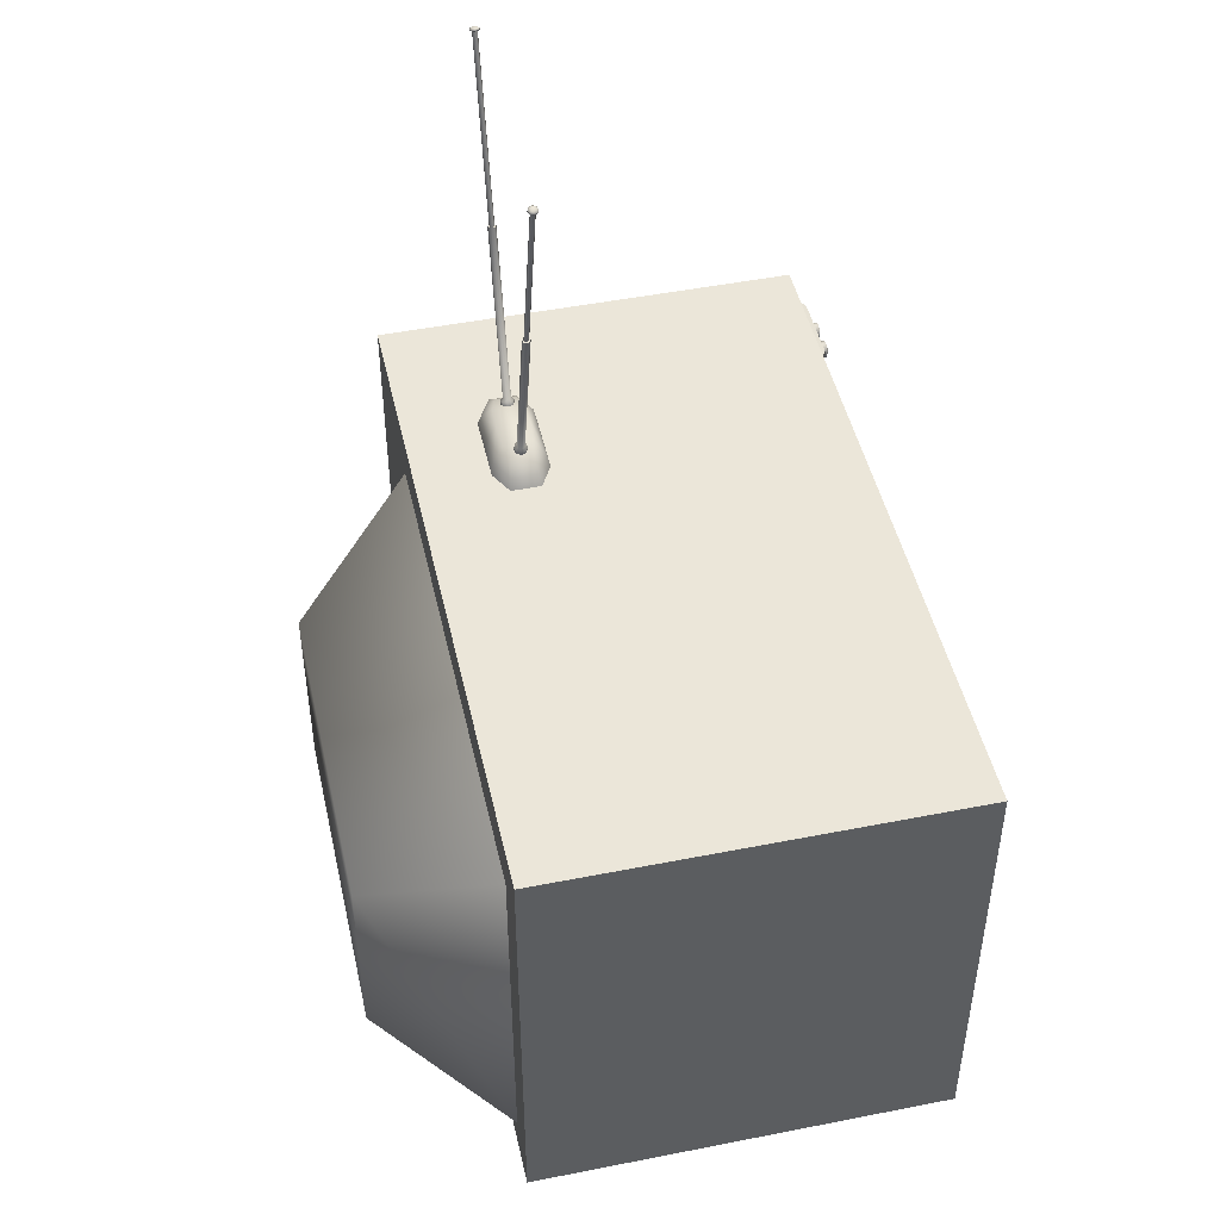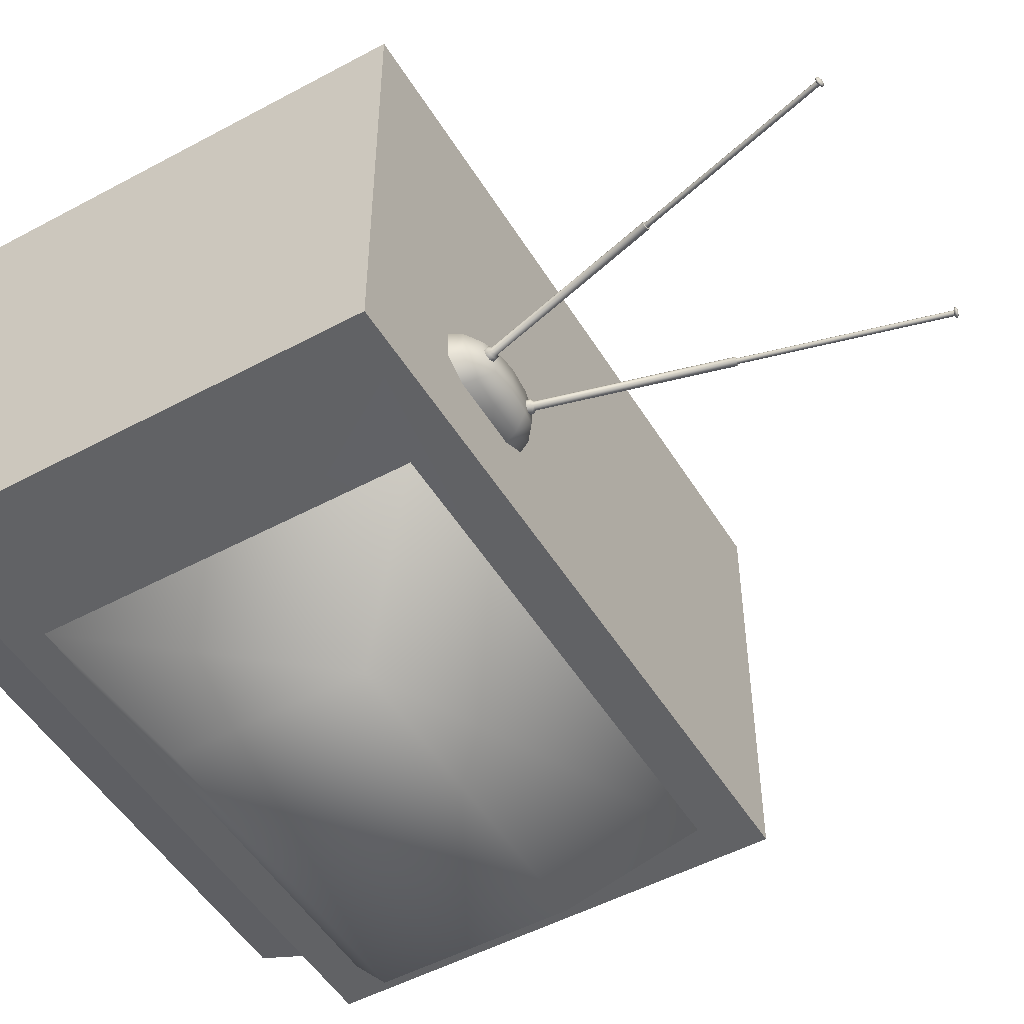
<metadata>
{"format":"obj","ext":"obj","renderer":"f3d","projection":"perspective","resolution":1024,"background":"white","views":[{"elev":47.4,"azim":-102.6,"up":"+Y"},{"elev":-50.6,"azim":120.5,"up":"+Z"}]}
</metadata>
<code>
v  20.52 48.83 -16.21
v  35.71 53.87 -16.2
v  35.71 6.531 -16.2
v  20.52 10.34 -16.2
v  -35.71 6.531 27.09
v  -29.37 6.531 27.09
v  -32.9 9.396 27.09
v  -35.71 6.531 -16.2
v  -31.28 10.34 -16.2
v  21.75 9.396 27.09
v  28.67 6.531 27.09
v  35.71 6.531 27.09
v  11.71 39.25 -28.93
v  11.71 19.7 -28.93
v  -22.48 19.7 -28.93
v  -29.37 6.531 -14.47
v  35.71 53.87 27.09
v  -29.37 -0.0005 -11.99
v  28.67 -0.0005 -11.99
v  28.67 -0.0005 24.46
v  -29.37 -0.0005 24.46
v  28.67 6.531 -14.47
v  -28.71 38.37 23.21
v  -32.9 50.73 27.09
v  -28.71 30.14 23.21
v  17.56 30.14 23.21
v  17.56 21.92 23.21
v  21.75 50.73 27.09
v  7.345 46.6 23.21
v  17.56 46.6 23.21
v  -18.41 13.69 23.21
v  -28.71 13.69 23.21
v  -28.71 21.92 23.21
v  -18.41 21.92 26.38
v  -18.41 30.14 26.49
v  -28.71 46.6 23.21
v  -18.41 46.6 23.21
v  17.56 13.69 23.21
v  7.345 13.69 23.21
v  7.345 21.92 26.38
v  7.345 30.14 26.49
v  -35.71 53.87 -16.2
v  -31.28 48.83 -16.21
v  -22.48 39.25 -28.93
v  -35.71 53.87 27.09
v  -5.534 46.6 23.21
v  -5.534 13.69 23.21
v  -5.534 21.92 27.09
v  -5.534 30.14 28.29
v  22.84 24.59 27.86
v  34.93 24.59 27.86
v  34.93 47.53 27.86
v  22.84 47.53 27.86
v  17.56 38.37 23.21
v  -18.41 38.37 26.38
v  7.345 38.37 26.38
v  -5.534 38.37 27.09
v  22.66 24.29 27.09
v  22.66 47.89 27.09
v  35.1 47.89 27.09
v  35.1 24.29 27.09
v  32.34 52.15 28.1
v  25.23 52.13 28.1
v  25.23 48.93 28.1
v  32.34 48.86 28.1
v  33.59 52.61 27.09
v  33.59 48.46 27.09
v  23.98 48.54 27.09
v  23.98 52.58 27.09
v  26.48 40.47 27
v  27.32 39.74 27
v  27.32 39.74 28.42
v  26.48 40.47 28.42
v  25.99 41.48 27
v  25.99 41.48 28.42
v  25.91 42.59 27
v  25.91 42.59 28.42
v  26.27 43.65 27
v  26.27 43.65 28.42
v  27.01 44.49 27
v  27.01 44.49 28.42
v  28.02 44.99 27
v  28.02 44.99 28.42
v  29.13 45.06 27
v  29.13 45.06 28.42
v  30.19 44.7 27
v  30.19 44.7 28.42
v  31.03 43.96 27
v  31.03 43.96 28.42
v  31.53 42.96 27
v  31.53 42.96 28.42
v  31.6 41.84 27
v  31.6 41.84 28.42
v  31.24 40.79 27
v  31.24 40.79 28.42
v  30.5 39.94 27
v  30.5 39.94 28.42
v  29.5 39.45 27
v  29.5 39.45 28.42
v  28.38 39.38 27
v  28.38 39.38 28.42
v  27.27 43.73 28.41
v  27.34 43.65 28.75
v  30.72 41.81 28.75
v  30.84 41.82 28.41
v  30.58 41.55 28.75
v  27.21 43.39 28.75
v  27.08 43.37 28.43
v  30.65 41.46 28.43
v  26.86 43.03 28.41
v  26.94 42.94 28.75
v  30.31 41.11 28.75
v  30.44 41.12 28.41
v  30.18 40.85 28.75
v  26.8 42.68 28.75
v  26.67 42.67 28.43
v  30.25 40.76 28.43
v  30.65 51.34 28.71
v  30.9 50.73 28.71
v  30.9 50.73 27.79
v  30.65 51.34 27.79
v  30.04 51.59 28.71
v  30.04 51.59 27.79
v  29.43 51.34 28.71
v  29.43 51.34 27.79
v  29.18 50.73 28.71
v  29.18 50.73 27.79
v  29.43 50.12 28.71
v  29.43 50.12 27.79
v  30.04 49.87 28.71
v  30.04 49.87 27.79
v  30.65 50.12 28.71
v  30.65 50.12 27.79
v  30.3 50.99 28.89
v  30.4 50.73 28.89
v  30.04 51.09 28.89
v  29.78 50.99 28.89
v  29.68 50.73 28.89
v  29.78 50.47 28.89
v  30.04 50.37 28.89
v  30.3 50.47 28.89
v  30.04 50.73 28.93
v  27.74 51.34 28.71
v  27.99 50.73 28.71
v  27.99 50.73 27.79
v  27.74 51.34 27.79
v  27.13 51.59 28.71
v  27.13 51.59 27.79
v  26.53 51.34 28.71
v  26.53 51.34 27.79
v  26.28 50.73 28.71
v  26.28 50.73 27.79
v  26.53 50.12 28.71
v  26.53 50.12 27.79
v  27.13 49.87 28.71
v  27.13 49.87 27.79
v  27.74 50.12 28.71
v  27.74 50.12 27.79
v  27.39 50.99 28.89
v  27.5 50.73 28.89
v  27.13 51.09 28.89
v  26.88 50.99 28.89
v  26.77 50.73 28.89
v  26.88 50.47 28.89
v  27.13 50.37 28.89
v  27.39 50.47 28.89
v  27.13 50.73 28.93
v  30.3 30.34 27
v  31.11 31.11 27
v  31.11 31.11 28.42
v  30.3 30.34 28.42
v  29.26 29.93 27
v  29.26 29.93 28.42
v  28.14 29.96 27
v  28.14 29.96 28.42
v  27.12 30.41 27
v  27.12 30.41 28.42
v  26.34 31.22 27
v  26.34 31.22 28.42
v  25.94 32.26 27
v  25.94 32.26 28.42
v  25.96 33.38 27
v  25.96 33.38 28.42
v  26.41 34.4 27
v  26.41 34.4 28.42
v  27.22 35.17 27
v  27.22 35.17 28.42
v  28.26 35.58 27
v  28.26 35.58 28.42
v  29.38 35.56 27
v  29.38 35.56 28.42
v  30.41 35.1 27
v  30.41 35.1 28.42
v  31.18 34.3 27
v  31.18 34.3 28.42
v  31.59 33.25 27
v  31.59 33.25 28.42
v  31.56 32.14 27
v  31.56 32.14 28.42
v  27.13 31.41 28.41
v  27.22 31.47 28.75
v  29.34 34.67 28.75
v  29.34 34.8 28.41
v  29.59 34.51 28.75
v  27.46 31.31 28.75
v  27.47 31.18 28.43
v  29.68 34.58 28.43
v  27.79 30.94 28.41
v  27.88 31 28.75
v  30 34.21 28.75
v  30 34.33 28.41
v  30.25 34.05 28.75
v  28.13 30.85 28.75
v  28.13 30.72 28.43
v  30.34 34.11 28.43
v  12.68 56.2 -6.873
v  12.68 56.2 -4.757
v  14.39 56.56 -4.247
v  14.39 56.56 -7.382
v  13.57 55.06 -3.193
v  13.22 53.93 -2.92
v  16.94 53.93 -2.92
v  16.94 55.06 -3.193
v  22.56 55.06 -4.417
v  23.14 53.93 -4.271
v  23.14 53.93 -7.358
v  22.56 55.06 -7.213
v  20.3 55.06 -8.437
v  20.65 53.93 -8.71
v  16.94 53.93 -8.71
v  16.94 55.06 -8.437
v  11.31 55.06 -7.213
v  10.73 53.93 -7.358
v  10.73 53.93 -4.271
v  11.31 55.06 -4.417
v  16.94 56.76 -4.14
v  21.19 56.2 -6.873
v  21.19 56.2 -4.757
v  16.94 56.76 -7.489
v  19.48 56.56 -7.382
v  20.3 55.06 -3.193
v  20.65 53.93 -2.92
v  13.57 55.06 -8.437
v  13.22 53.93 -8.71
v  19.48 56.56 -4.247
v  20.81 56.65 -6.214
v  21.01 56.6 -5.726
v  20.88 56.12 -5.726
v  20.68 56.17 -6.214
v  20.34 56.78 -6.417
v  20.21 56.3 -6.417
v  19.87 56.91 -6.214
v  19.74 56.43 -6.214
v  19.67 56.96 -5.726
v  19.54 56.48 -5.726
v  19.87 56.91 -5.237
v  19.74 56.43 -5.237
v  20.34 56.78 -5.035
v  20.21 56.3 -5.035
v  20.81 56.65 -5.237
v  20.68 56.17 -5.237
v  20.68 56.92 -6.022
v  20.8 56.89 -5.726
v  20.4 57 -6.145
v  20.11 57.07 -6.022
v  19.99 57.1 -5.726
v  20.11 57.07 -5.429
v  20.4 57 -5.306
v  20.68 56.92 -5.429
v  25.4 74.51 -6.022
v  25.52 74.48 -5.726
v  25.11 74.59 -6.145
v  24.83 74.67 -6.022
v  24.71 74.7 -5.726
v  24.83 74.67 -5.429
v  25.11 74.59 -5.306
v  25.4 74.51 -5.429
v  25.37 74.52 -5.726
v  25.29 74.54 -5.912
v  30.23 92.99 -5.909
v  30.31 92.97 -5.726
v  25.11 74.59 -5.989
v  30.06 93.04 -5.986
v  24.93 74.64 -5.912
v  29.88 93.09 -5.909
v  24.86 74.66 -5.726
v  29.8 93.11 -5.726
v  24.93 74.64 -5.539
v  29.88 93.09 -5.542
v  25.11 74.59 -5.462
v  30.06 93.04 -5.466
v  25.29 74.54 -5.539
v  30.23 92.99 -5.542
v  30.43 93.08 -6.074
v  30.57 93.04 -5.726
v  30.09 93.17 -6.218
v  29.75 93.26 -6.074
v  29.61 93.3 -5.726
v  29.75 93.26 -5.377
v  30.09 93.17 -5.233
v  30.43 93.08 -5.377
v  30.45 93.17 -6.074
v  30.59 93.13 -5.726
v  30.12 93.26 -6.218
v  29.78 93.35 -6.074
v  29.64 93.39 -5.726
v  29.78 93.35 -5.377
v  30.12 93.26 -5.233
v  30.45 93.17 -5.377
v  30.33 93.33 -5.918
v  30.41 93.31 -5.726
v  30.15 93.38 -5.998
v  29.96 93.43 -5.918
v  29.88 93.45 -5.726
v  29.96 93.43 -5.533
v  30.15 93.38 -5.454
v  30.33 93.33 -5.533
v  13.06 56.65 -6.214
v  13.19 56.17 -6.214
v  12.99 56.12 -5.726
v  12.86 56.6 -5.726
v  13.53 56.78 -6.417
v  13.66 56.3 -6.417
v  14 56.91 -6.214
v  14.13 56.43 -6.214
v  14.2 56.96 -5.726
v  14.33 56.48 -5.726
v  14 56.91 -5.237
v  14.13 56.43 -5.237
v  13.53 56.78 -5.035
v  13.66 56.3 -5.035
v  13.06 56.65 -5.237
v  13.19 56.17 -5.237
v  13.19 56.92 -6.022
v  13.07 56.89 -5.726
v  13.47 57 -6.145
v  13.76 57.07 -6.022
v  13.88 57.1 -5.726
v  13.76 57.07 -5.429
v  13.47 57 -5.306
v  13.19 56.92 -5.429
v  8.354 74.48 -5.726
v  8.472 74.51 -6.022
v  8.758 74.59 -6.145
v  9.045 74.67 -6.022
v  9.163 74.7 -5.726
v  9.045 74.67 -5.429
v  8.758 74.59 -5.306
v  8.472 74.51 -5.429
v  8.504 74.52 -5.726
v  3.564 92.97 -5.726
v  3.637 92.99 -5.909
v  8.578 74.54 -5.912
v  3.815 93.04 -5.986
v  8.758 74.59 -5.989
v  3.992 93.09 -5.909
v  8.938 74.64 -5.912
v  4.066 93.11 -5.726
v  9.013 74.66 -5.726
v  3.992 93.09 -5.542
v  8.938 74.64 -5.539
v  3.815 93.04 -5.466
v  8.758 74.59 -5.462
v  3.637 92.99 -5.542
v  8.578 74.54 -5.539
v  3.444 93.08 -6.074
v  3.304 93.04 -5.726
v  3.78 93.17 -6.218
v  4.117 93.26 -6.074
v  4.256 93.3 -5.726
v  4.117 93.26 -5.377
v  3.78 93.17 -5.233
v  3.444 93.08 -5.377
v  3.419 93.17 -6.074
v  3.28 93.13 -5.726
v  3.756 93.26 -6.218
v  4.092 93.35 -6.074
v  4.231 93.39 -5.726
v  4.092 93.35 -5.377
v  3.756 93.26 -5.233
v  3.419 93.17 -5.377
v  3.538 93.33 -5.918
v  3.461 93.31 -5.726
v  3.724 93.38 -5.998
v  3.91 93.43 -5.918
v  3.987 93.45 -5.726
v  3.91 93.43 -5.533
v  3.724 93.38 -5.454
v  3.538 93.33 -5.533
g Box001
f 1 2 3
f 3 4 1
f 5 6 7
f 8 9 4
f 4 3 8
f 10 11 12
f 13 1 4
f 4 14 13
f 14 4 9
f 9 15 14
f 8 16 6
f 6 5 8
f 2 17 12
f 12 3 2
f 18 19 20
f 20 21 18
f 22 3 12
f 12 11 22
f 20 11 6
f 6 21 20
f 18 21 6
f 6 16 18
f 20 19 22
f 22 11 20
f 23 24 7
f 7 25 23
f 10 26 27
f 28 29 30
f 7 31 32
f 33 34 35
f 35 25 33
f 24 36 37
f 10 38 39
f 40 27 26
f 26 41 40
f 16 8 3
f 3 22 16
f 42 2 1
f 1 43 42
f 10 7 6
f 6 11 10
f 43 1 13
f 13 44 43
f 2 42 45
f 45 17 2
f 18 16 22
f 22 19 18
f 28 46 29
f 7 47 31
f 34 48 49
f 49 35 34
f 28 24 37
f 37 46 28
f 7 10 39
f 39 47 7
f 48 40 41
f 41 49 48
f 9 8 42
f 42 43 9
f 45 5 7
f 7 24 45
f 50 51 52
f 52 53 50
f 44 15 9
f 9 43 44
f 8 5 45
f 45 42 8
f 7 32 33
f 7 33 25
f 23 36 24
f 28 30 54
f 54 26 10
f 10 28 54
f 27 38 10
f 23 55 37
f 37 36 23
f 25 35 55
f 55 23 25
f 34 33 32
f 32 31 34
f 56 54 30
f 30 29 56
f 41 26 54
f 54 56 41
f 27 40 39
f 39 38 27
f 55 57 46
f 46 37 55
f 35 49 57
f 57 55 35
f 48 34 31
f 31 47 48
f 57 56 29
f 29 46 57
f 49 41 56
f 56 57 49
f 40 48 47
f 47 39 40
f 10 58 59
f 59 28 10
f 17 60 61
f 61 12 17
f 62 63 64
f 64 65 62
f 58 10 12
f 12 61 58
f 50 53 59
f 59 58 50
f 51 50 58
f 58 61 51
f 52 51 61
f 61 60 52
f 53 52 60
f 60 59 53
f 17 66 67
f 67 60 17
f 59 68 69
f 69 28 59
f 60 67 68
f 68 59 60
f 64 63 69
f 69 68 64
f 65 64 68
f 68 67 65
f 62 65 67
f 67 66 62
f 63 62 66
f 66 69 63
f 24 28 69
f 69 45 24
f 69 17 45
f 69 66 17
f 70 71 72
f 72 73 70
f 74 70 73
f 73 75 74
f 76 74 75
f 75 77 76
f 78 76 77
f 77 79 78
f 80 78 79
f 79 81 80
f 82 80 81
f 81 83 82
f 84 82 83
f 83 85 84
f 86 84 85
f 85 87 86
f 88 86 87
f 87 89 88
f 90 88 89
f 89 91 90
f 92 90 91
f 91 93 92
f 94 92 93
f 93 95 94
f 96 94 95
f 95 97 96
f 98 96 97
f 97 99 98
f 100 98 99
f 99 101 100
f 71 100 101
f 101 72 71
f 102 103 104
f 104 105 102
f 106 104 103
f 103 107 106
f 107 103 102
f 102 108 107
f 106 109 105
f 105 104 106
f 108 109 106
f 106 107 108
f 110 111 112
f 112 113 110
f 114 112 111
f 111 115 114
f 115 111 110
f 110 116 115
f 114 117 113
f 113 112 114
f 116 117 114
f 114 115 116
f 93 105 109
f 109 95 93
f 95 113 117
f 117 97 95
f 87 102 105
f 105 89 87
f 72 101 117
f 117 116 72
f 77 116 110
f 110 79 77
f 79 108 102
f 102 81 79
f 97 117 99
f 72 116 73
f 81 102 83
f 89 105 91
f 109 108 110
f 110 113 109
f 102 85 83
f 102 87 85
f 108 79 110
f 113 95 109
f 105 93 91
f 117 101 99
f 116 77 75
f 116 75 73
f 118 119 120
f 120 121 118
f 122 118 121
f 121 123 122
f 124 122 123
f 123 125 124
f 126 124 125
f 125 127 126
f 128 126 127
f 127 129 128
f 130 128 129
f 129 131 130
f 132 130 131
f 131 133 132
f 119 132 133
f 133 120 119
f 134 135 119
f 119 118 134
f 136 134 118
f 118 122 136
f 137 136 122
f 122 124 137
f 138 137 124
f 124 126 138
f 139 138 126
f 126 128 139
f 140 139 128
f 128 130 140
f 141 140 130
f 130 132 141
f 135 141 132
f 132 119 135
f 135 134 136
f 136 142 135
f 135 142 140
f 140 141 135
f 138 142 136
f 136 137 138
f 140 142 138
f 138 139 140
f 44 13 14
f 14 15 44
f 143 144 145
f 145 146 143
f 147 143 146
f 146 148 147
f 149 147 148
f 148 150 149
f 151 149 150
f 150 152 151
f 153 151 152
f 152 154 153
f 155 153 154
f 154 156 155
f 157 155 156
f 156 158 157
f 144 157 158
f 158 145 144
f 159 160 144
f 144 143 159
f 161 159 143
f 143 147 161
f 162 161 147
f 147 149 162
f 163 162 149
f 149 151 163
f 164 163 151
f 151 153 164
f 165 164 153
f 153 155 165
f 166 165 155
f 155 157 166
f 160 166 157
f 157 144 160
f 160 159 161
f 161 167 160
f 160 167 165
f 165 166 160
f 163 167 161
f 161 162 163
f 165 167 163
f 163 164 165
f 168 169 170
f 170 171 168
f 172 168 171
f 171 173 172
f 174 172 173
f 173 175 174
f 176 174 175
f 175 177 176
f 178 176 177
f 177 179 178
f 180 178 179
f 179 181 180
f 182 180 181
f 181 183 182
f 184 182 183
f 183 185 184
f 186 184 185
f 185 187 186
f 188 186 187
f 187 189 188
f 190 188 189
f 189 191 190
f 192 190 191
f 191 193 192
f 194 192 193
f 193 195 194
f 196 194 195
f 195 197 196
f 198 196 197
f 197 199 198
f 169 198 199
f 199 170 169
f 200 201 202
f 202 203 200
f 204 202 201
f 201 205 204
f 205 201 200
f 200 206 205
f 204 207 203
f 203 202 204
f 206 207 204
f 204 205 206
f 208 209 210
f 210 211 208
f 212 210 209
f 209 213 212
f 213 209 208
f 208 214 213
f 212 215 211
f 211 210 212
f 214 215 212
f 212 213 214
f 191 203 207
f 207 193 191
f 193 211 215
f 215 195 193
f 185 200 203
f 203 187 185
f 170 199 215
f 215 214 170
f 175 214 208
f 208 177 175
f 177 206 200
f 200 179 177
f 195 215 197
f 170 214 171
f 179 200 181
f 187 203 189
f 207 206 208
f 208 211 207
f 200 183 181
f 200 185 183
f 206 177 208
f 211 193 207
f 203 191 189
f 215 199 197
f 214 175 173
f 214 173 171
f 216 217 218
f 218 219 216
f 220 221 222
f 222 223 220
f 224 225 226
f 226 227 224
f 228 229 230
f 230 231 228
f 232 233 234
f 234 235 232
f 236 218 220
f 220 223 236
f 224 227 237
f 237 238 224
f 239 240 228
f 228 231 239
f 232 235 217
f 217 216 232
f 224 241 242
f 242 225 224
f 221 220 235
f 235 234 221
f 232 243 244
f 244 233 232
f 229 228 227
f 227 226 229
f 217 235 220
f 220 218 217
f 241 224 238
f 238 245 241
f 237 227 228
f 228 240 237
f 243 232 216
f 216 219 243
f 241 223 222
f 222 242 241
f 243 231 230
f 230 244 243
f 236 223 241
f 241 245 236
f 239 231 243
f 243 219 239
f 219 218 236
f 236 239 219
f 239 236 245
f 245 240 239
f 240 245 238
f 238 237 240
f 246 247 248
f 248 249 246
f 250 246 249
f 249 251 250
f 252 250 251
f 251 253 252
f 254 252 253
f 253 255 254
f 256 254 255
f 255 257 256
f 258 256 257
f 257 259 258
f 260 258 259
f 259 261 260
f 247 260 261
f 261 248 247
f 262 263 247
f 247 246 262
f 264 262 246
f 246 250 264
f 265 264 250
f 250 252 265
f 266 265 252
f 252 254 266
f 267 266 254
f 254 256 267
f 268 267 256
f 256 258 268
f 269 268 258
f 258 260 269
f 263 269 260
f 260 247 263
f 263 262 270
f 270 271 263
f 262 264 272
f 272 270 262
f 264 265 273
f 273 272 264
f 265 266 274
f 274 273 265
f 266 267 275
f 275 274 266
f 267 268 276
f 276 275 267
f 268 269 277
f 277 276 268
f 269 263 271
f 271 277 269
f 278 279 280
f 280 281 278
f 279 282 283
f 283 280 279
f 282 284 285
f 285 283 282
f 284 286 287
f 287 285 284
f 286 288 289
f 289 287 286
f 288 290 291
f 291 289 288
f 290 292 293
f 293 291 290
f 292 278 281
f 281 293 292
f 294 295 281
f 281 280 294
f 296 294 280
f 280 283 296
f 297 296 283
f 283 285 297
f 298 297 285
f 285 287 298
f 299 298 287
f 287 289 299
f 300 299 289
f 289 291 300
f 301 300 291
f 291 293 301
f 295 301 293
f 293 281 295
f 302 303 295
f 295 294 302
f 304 302 294
f 294 296 304
f 305 304 296
f 296 297 305
f 306 305 297
f 297 298 306
f 307 306 298
f 298 299 307
f 308 307 299
f 299 300 308
f 309 308 300
f 300 301 309
f 303 309 301
f 301 295 303
f 310 311 303
f 303 302 310
f 312 310 302
f 302 304 312
f 313 312 304
f 304 305 313
f 314 313 305
f 305 306 314
f 315 314 306
f 306 307 315
f 316 315 307
f 307 308 316
f 317 316 308
f 308 309 317
f 311 317 309
f 309 303 311
f 311 310 312
f 312 313 311
f 317 314 315
f 315 316 317
f 311 313 314
f 314 317 311
f 279 278 271
f 271 270 279
f 282 279 270
f 270 272 282
f 284 282 272
f 272 273 284
f 286 284 273
f 273 274 286
f 288 286 274
f 274 275 288
f 290 288 275
f 275 276 290
f 292 290 276
f 276 277 292
f 278 292 277
f 277 271 278
f 318 319 320
f 320 321 318
f 322 323 319
f 319 318 322
f 324 325 323
f 323 322 324
f 326 327 325
f 325 324 326
f 328 329 327
f 327 326 328
f 330 331 329
f 329 328 330
f 332 333 331
f 331 330 332
f 321 320 333
f 333 332 321
f 334 318 321
f 321 335 334
f 336 322 318
f 318 334 336
f 337 324 322
f 322 336 337
f 338 326 324
f 324 337 338
f 339 328 326
f 326 338 339
f 340 330 328
f 328 339 340
f 341 332 330
f 330 340 341
f 335 321 332
f 332 341 335
f 335 342 343
f 343 334 335
f 334 343 344
f 344 336 334
f 336 344 345
f 345 337 336
f 337 345 346
f 346 338 337
f 338 346 347
f 347 339 338
f 339 347 348
f 348 340 339
f 340 348 349
f 349 341 340
f 341 349 342
f 342 335 341
f 350 351 352
f 352 353 350
f 353 352 354
f 354 355 353
f 355 354 356
f 356 357 355
f 357 356 358
f 358 359 357
f 359 358 360
f 360 361 359
f 361 360 362
f 362 363 361
f 363 362 364
f 364 365 363
f 365 364 351
f 351 350 365
f 366 352 351
f 351 367 366
f 368 354 352
f 352 366 368
f 369 356 354
f 354 368 369
f 370 358 356
f 356 369 370
f 371 360 358
f 358 370 371
f 372 362 360
f 360 371 372
f 373 364 362
f 362 372 373
f 367 351 364
f 364 373 367
f 374 366 367
f 367 375 374
f 376 368 366
f 366 374 376
f 377 369 368
f 368 376 377
f 378 370 369
f 369 377 378
f 379 371 370
f 370 378 379
f 380 372 371
f 371 379 380
f 381 373 372
f 372 380 381
f 375 367 373
f 373 381 375
f 382 374 375
f 375 383 382
f 384 376 374
f 374 382 384
f 385 377 376
f 376 384 385
f 386 378 377
f 377 385 386
f 387 379 378
f 378 386 387
f 388 380 379
f 379 387 388
f 389 381 380
f 380 388 389
f 383 375 381
f 381 389 383
f 383 385 384
f 384 382 383
f 389 388 387
f 387 386 389
f 383 389 386
f 386 385 383
f 353 343 342
f 342 350 353
f 355 344 343
f 343 353 355
f 357 345 344
f 344 355 357
f 359 346 345
f 345 357 359
f 361 347 346
f 346 359 361
f 363 348 347
f 347 361 363
f 365 349 348
f 348 363 365
f 350 342 349
f 349 365 350

</code>
